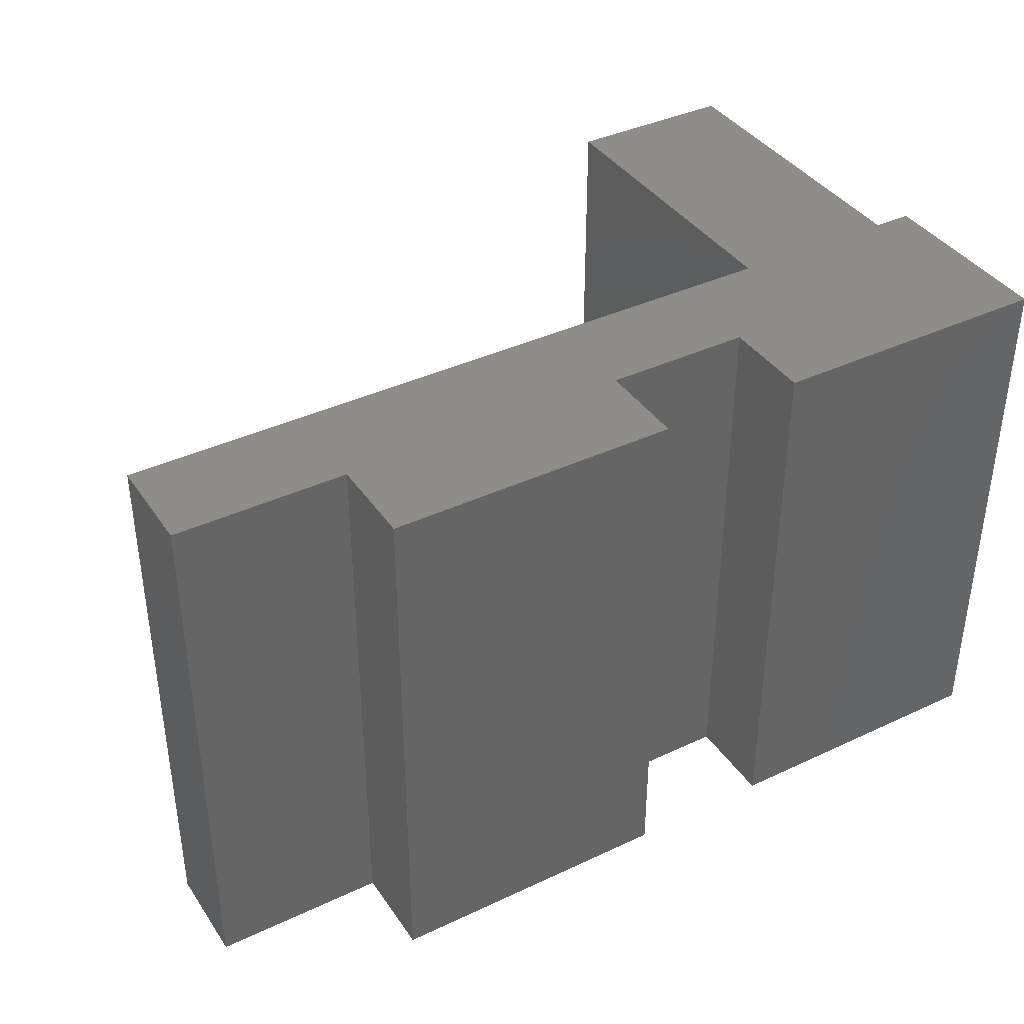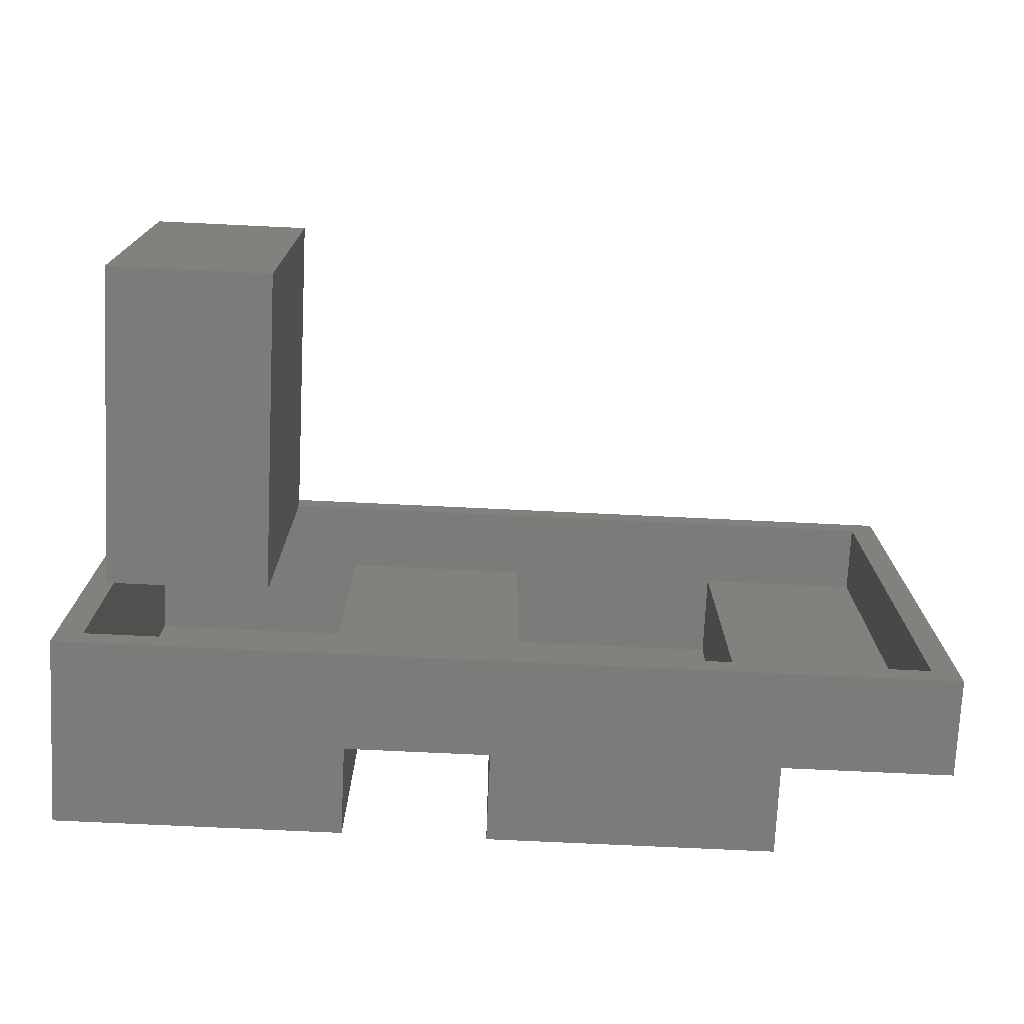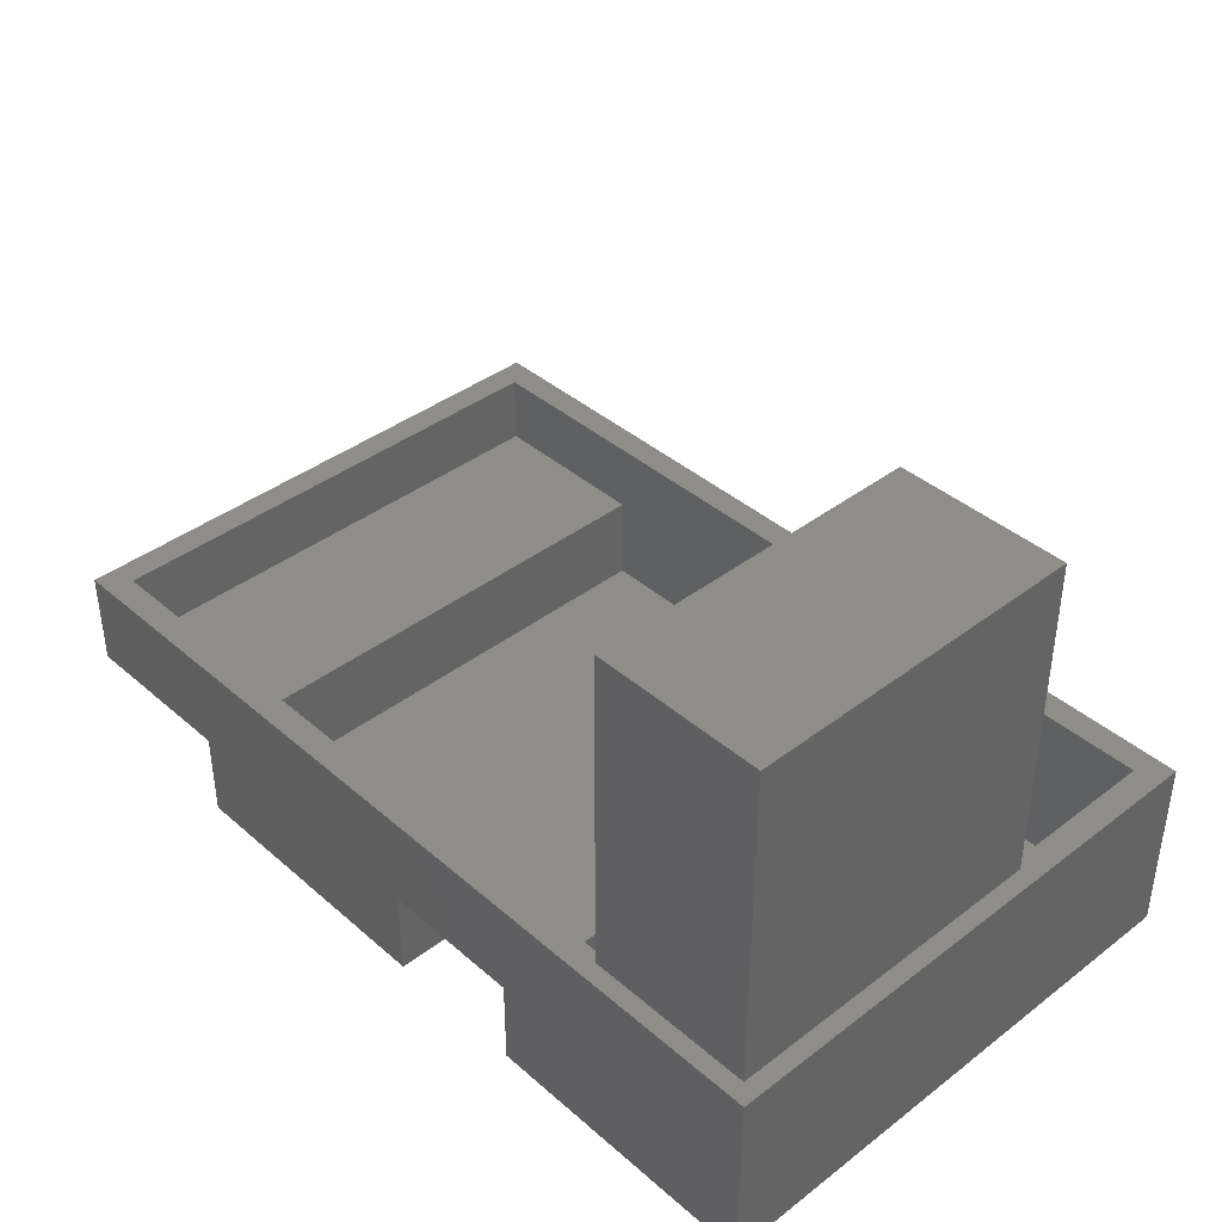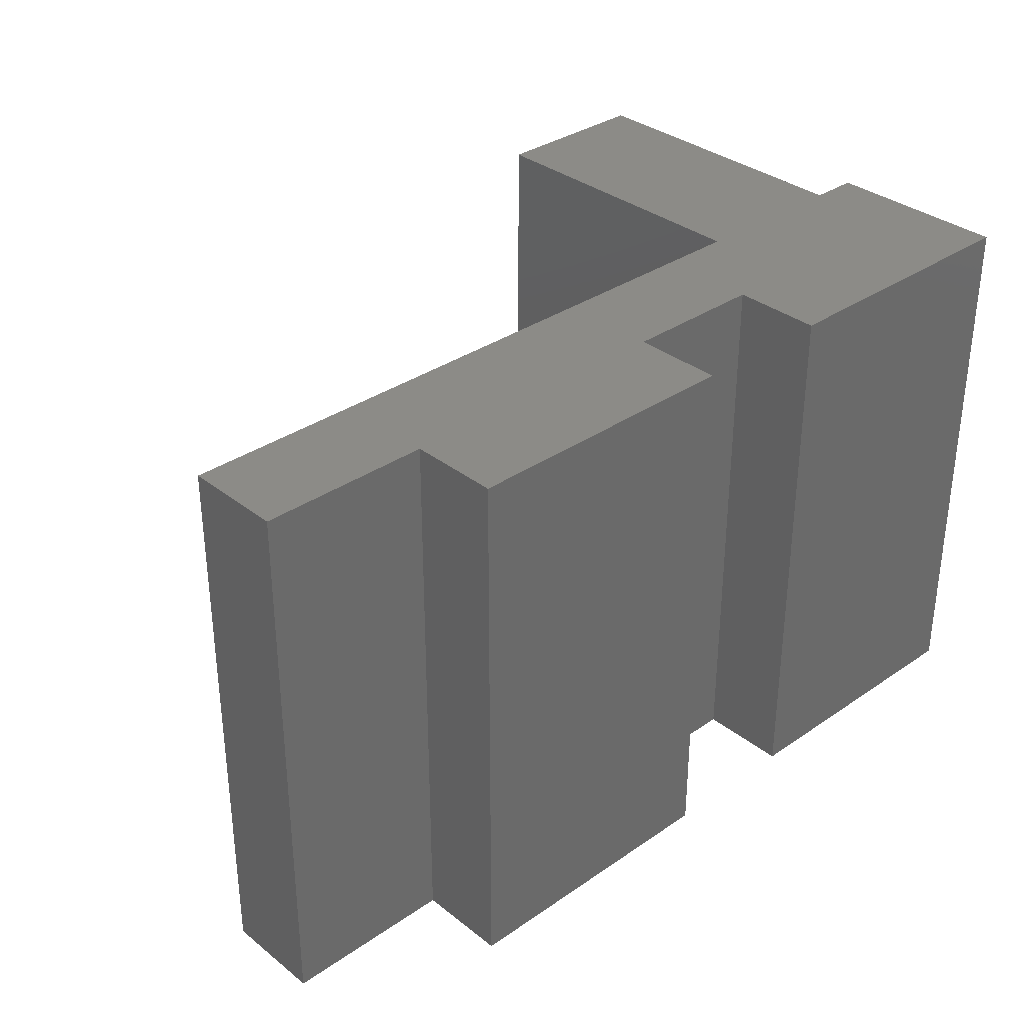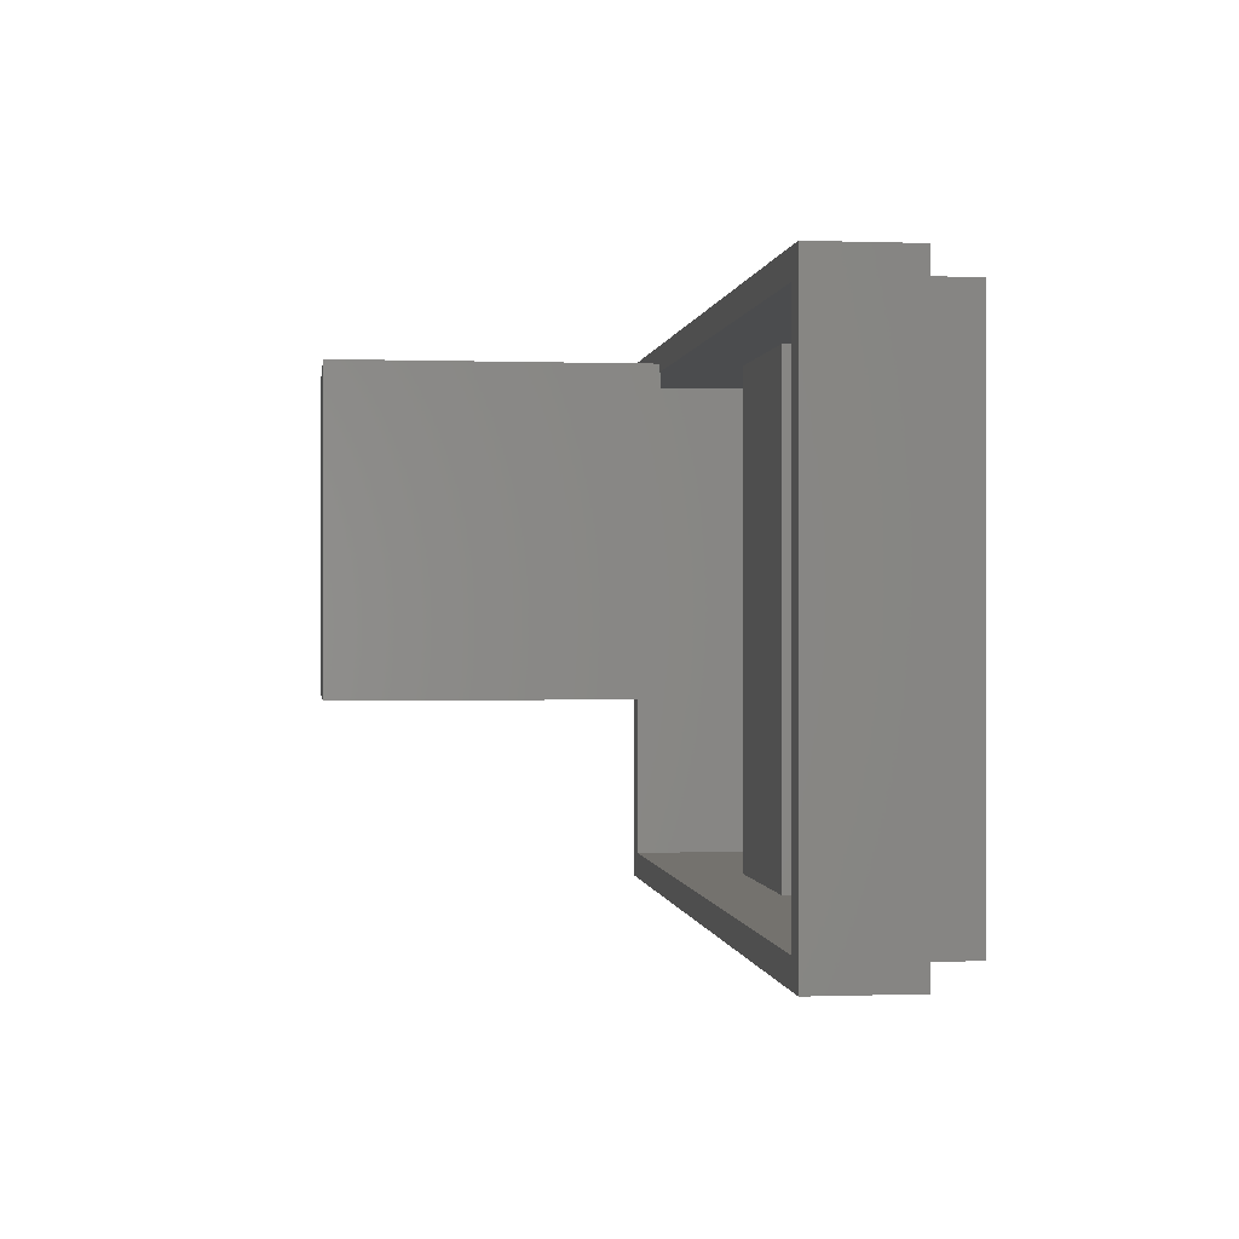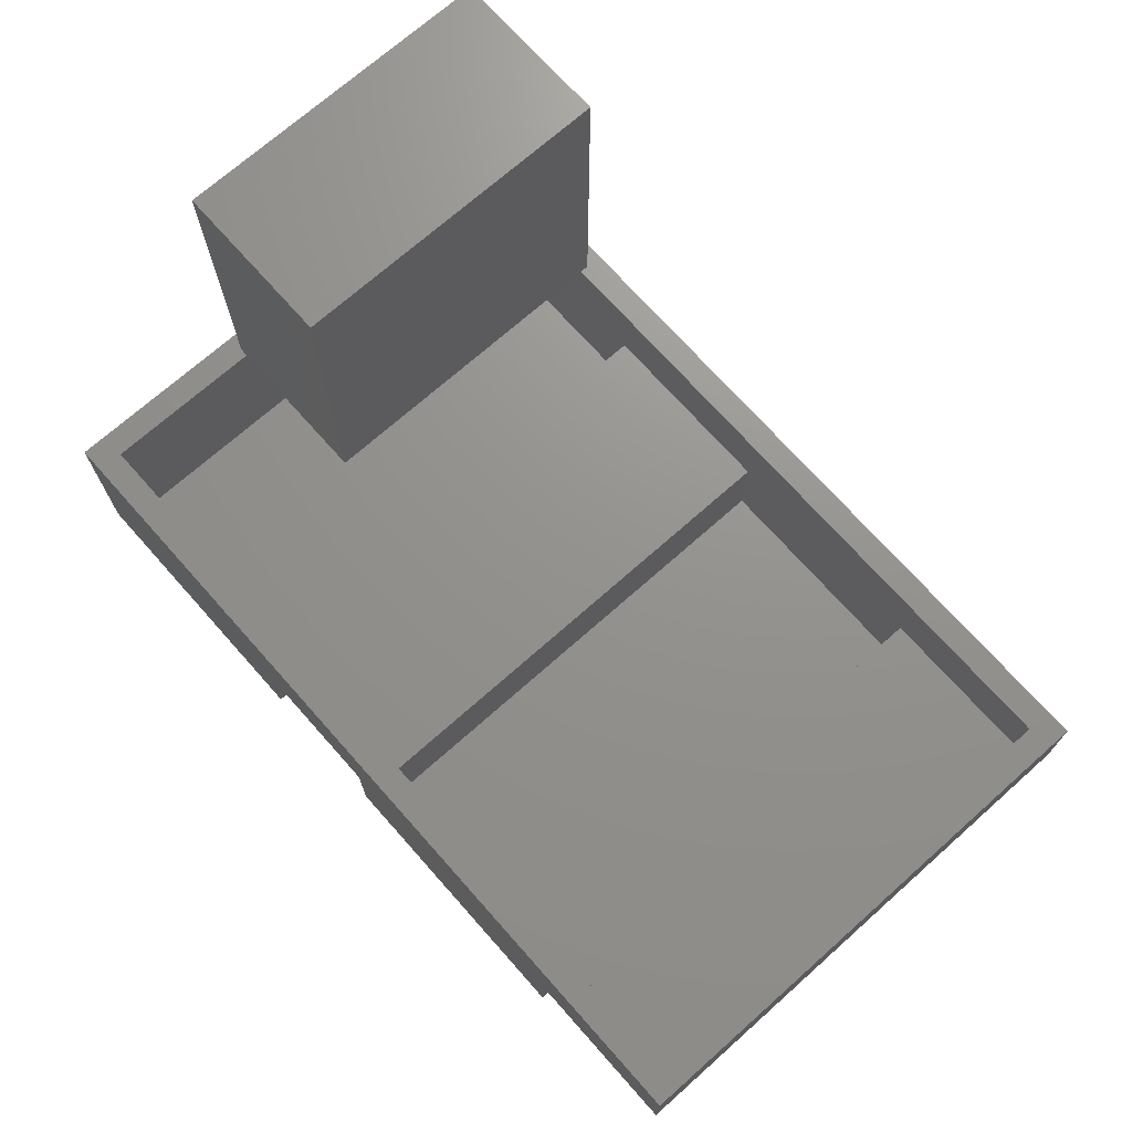
<metadata>
{"format":"stl","ext":"stl","renderer":"f3d","projection":"perspective","resolution":1024,"background":"white","views":[{"elev":38.9,"azim":149.5,"up":"+Y"},{"elev":-74.4,"azim":-2.7,"up":"+Y"},{"elev":39.9,"azim":-133.2,"up":"+Z"},{"elev":33.6,"azim":136.9,"up":"+Y"},{"elev":-0.1,"azim":82.6,"up":"+Y"},{"elev":71.5,"azim":48.4,"up":"+Z"}]}
</metadata>
<code>
# stl→obj: 69 verts, 134 faces
v 0.007812 -0.007812 0.1484
v 0.15 -0.007812 0.1484
v 0.007812 -0.2969 0.1484
v 0.15 -0.2969 0.1484
v 0.15 -0.2969 0.2984
v 0.15 -0.007812 0.15
v 0.15 8.674e-20 0.15
v 0.15 8.327e-18 0.2984
v 1.818e-17 1.648e-17 0.4453
v 9.568e-20 8.674e-20 0.15
v 1.818e-17 -0.2969 0.4453
v 9.568e-20 -0.2969 0.15
v 0.15 1.648e-17 0.4453
v 0.007812 -0.2969 0.15
v 0.15 -0.2969 0.4453
v 0.007812 -0.4453 0.15
v -0.01562 -0.4688 0.15
v 0.15 -0.4688 0.15
v 0.15 -0.4453 0.15
v -0.01562 0.01562 0.15
v 0.15 0.01562 0.15
v 0.007812 -0.4453 0.007812
v 0.007812 -0.007812 0.007812
v 0.2132 -0.007812 0.007812
v 0.2132 -0.007812 0.08676
v 0.7422 -0.007812 0.08676
v 0.7422 -0.007812 0.15
v 0.5922 -0.007812 0.08676
v 0.6 -0.007812 0.15
v 0.45 -0.007812 0.15
v 0.5922 -0.007812 0.007812
v 0.3868 -0.007812 0.007812
v 0.3868 -0.007812 0.08676
v 0.3 -0.007812 0.15
v 0.3 0.01562 0.15
v 0.6 0.01562 0.15
v 0.7656 0.01562 0.15
v 0.7656 -0.4688 0.15
v 0.7422 -0.4453 0.15
v 0.6 -0.4688 0.15
v 0.6 -0.4453 0.15
v 0.3 -0.4688 0.15
v 0.3 -0.4453 0.15
v 0.45 -0.4688 0.15
v 0.45 -0.4453 0.15
v 0.45 0.01562 0.15
v 0.7422 -0.4453 0.08676
v 0.2132 -0.4453 0.08676
v 0.2132 -0.4453 0.007812
v 0.5922 -0.4453 0.08676
v 0.3868 -0.4453 0.08676
v 0.3868 -0.4453 0.007812
v 0.5922 -0.4453 0.007812
v 0.3633 -0.4688 -0.01562
v 0.3633 0.01562 -0.01562
v 0.6156 -0.4688 -0.01562
v 0.6156 0.01562 -0.01562
v -0.01562 -0.4688 -0.01562
v -0.01562 0.01562 -0.01562
v 0.2367 -0.4688 -0.01562
v 0.2367 0.01562 -0.01562
v 0.2367 0.01562 0.06332
v 0.2367 -0.4688 0.06332
v 0.6156 -0.4688 0.06332
v 0.6156 0.01562 0.06332
v 0.7656 -0.4688 0.06332
v 0.7656 0.01562 0.06332
v 0.3633 -0.4688 0.06332
v 0.3633 0.01562 0.06332
f 1 2 3
f 3 2 4
f 5 4 2
f 5 2 6
f 5 6 7
f 5 7 8
f 9 10 11
f 11 10 12
f 7 10 8
f 8 10 9
f 8 9 13
f 4 14 3
f 4 5 14
f 15 11 5
f 5 11 12
f 5 12 14
f 16 14 12
f 16 12 17
f 16 17 18
f 16 18 19
f 20 17 12
f 20 12 10
f 20 10 7
f 20 7 21
f 22 23 1
f 22 1 3
f 22 3 14
f 22 14 16
f 24 25 6
f 24 6 2
f 24 2 1
f 24 1 23
f 26 27 28
f 28 27 29
f 28 29 30
f 31 28 32
f 32 28 30
f 32 30 33
f 33 30 25
f 25 30 34
f 25 34 6
f 35 21 34
f 34 21 7
f 34 7 6
f 13 9 15
f 15 9 11
f 8 13 5
f 5 13 15
f 36 29 37
f 37 29 27
f 37 27 38
f 38 27 39
f 38 39 40
f 40 39 41
f 42 43 18
f 18 43 19
f 44 45 42
f 42 45 43
f 30 46 34
f 34 46 35
f 40 41 44
f 44 41 45
f 29 36 30
f 30 36 46
f 26 47 27
f 27 47 39
f 19 43 48
f 19 48 49
f 19 49 22
f 19 22 16
f 45 41 50
f 50 41 39
f 50 39 47
f 51 45 52
f 52 45 50
f 52 50 53
f 43 45 48
f 48 45 51
f 54 55 56
f 56 55 57
f 58 59 60
f 60 59 61
f 61 62 60
f 60 62 63
f 64 65 66
f 66 65 67
f 63 62 68
f 68 62 69
f 69 55 68
f 68 55 54
f 57 65 56
f 56 65 64
f 67 37 66
f 66 37 38
f 20 59 17
f 17 59 58
f 20 21 59
f 46 36 57
f 46 57 55
f 46 55 69
f 46 69 35
f 36 37 67
f 36 67 65
f 36 65 57
f 69 62 35
f 35 62 21
f 62 61 21
f 21 61 59
f 58 18 17
f 44 42 68
f 44 68 54
f 44 54 56
f 44 56 40
f 40 56 64
f 40 64 66
f 40 66 38
f 68 42 63
f 63 42 18
f 63 18 60
f 60 18 58
f 52 53 32
f 32 53 31
f 22 49 23
f 23 49 24
f 24 49 25
f 25 49 48
f 50 47 28
f 28 47 26
f 48 51 25
f 25 51 33
f 33 51 32
f 32 51 52
f 31 53 28
f 28 53 50

</code>
